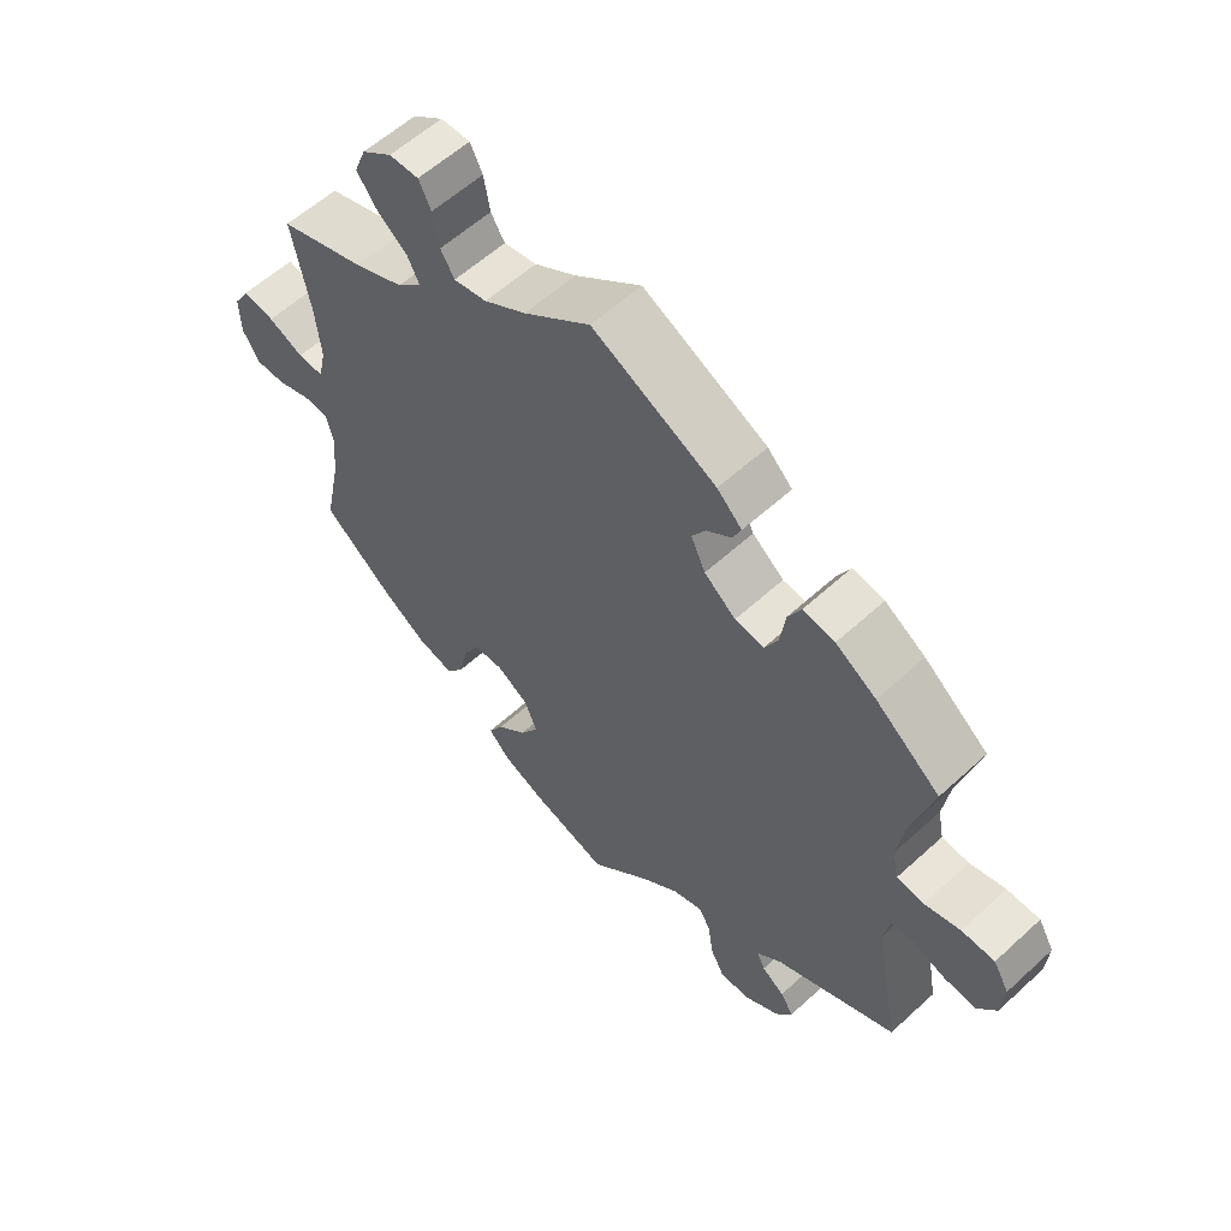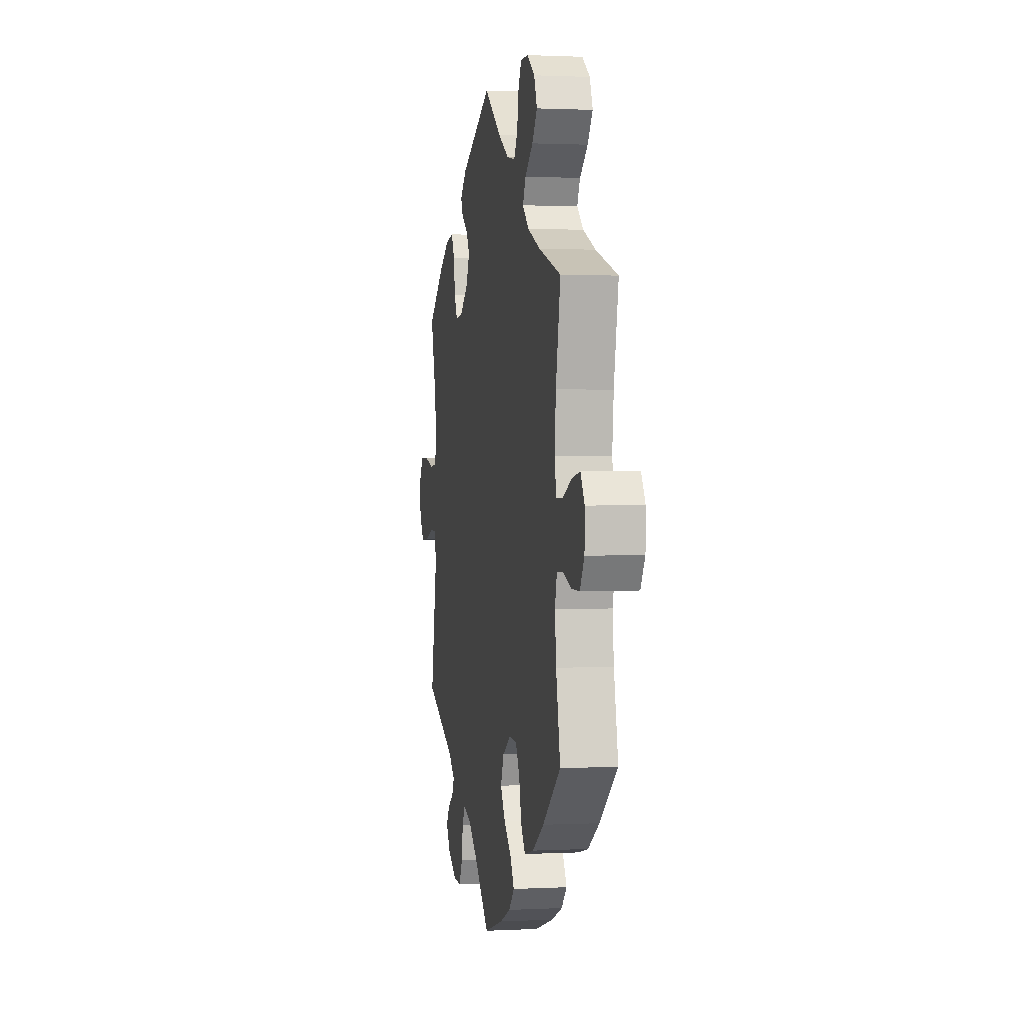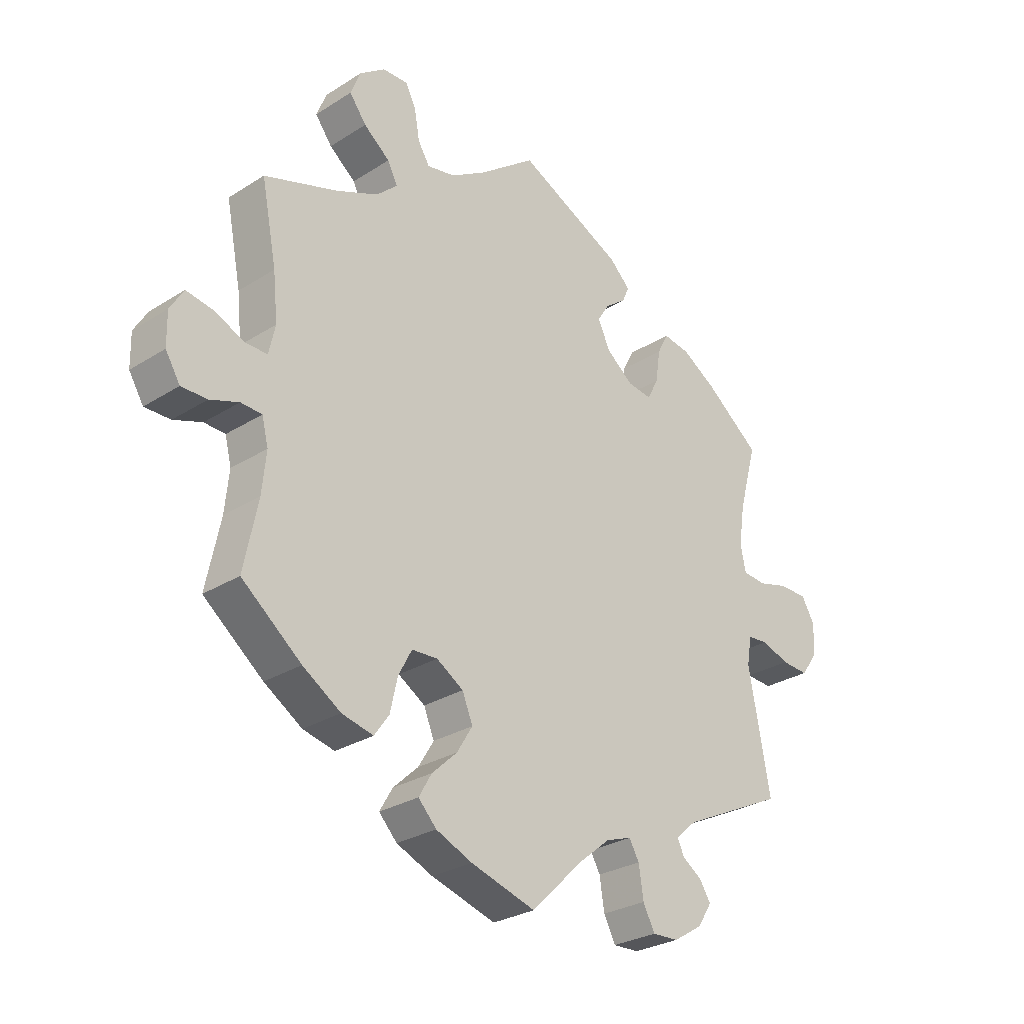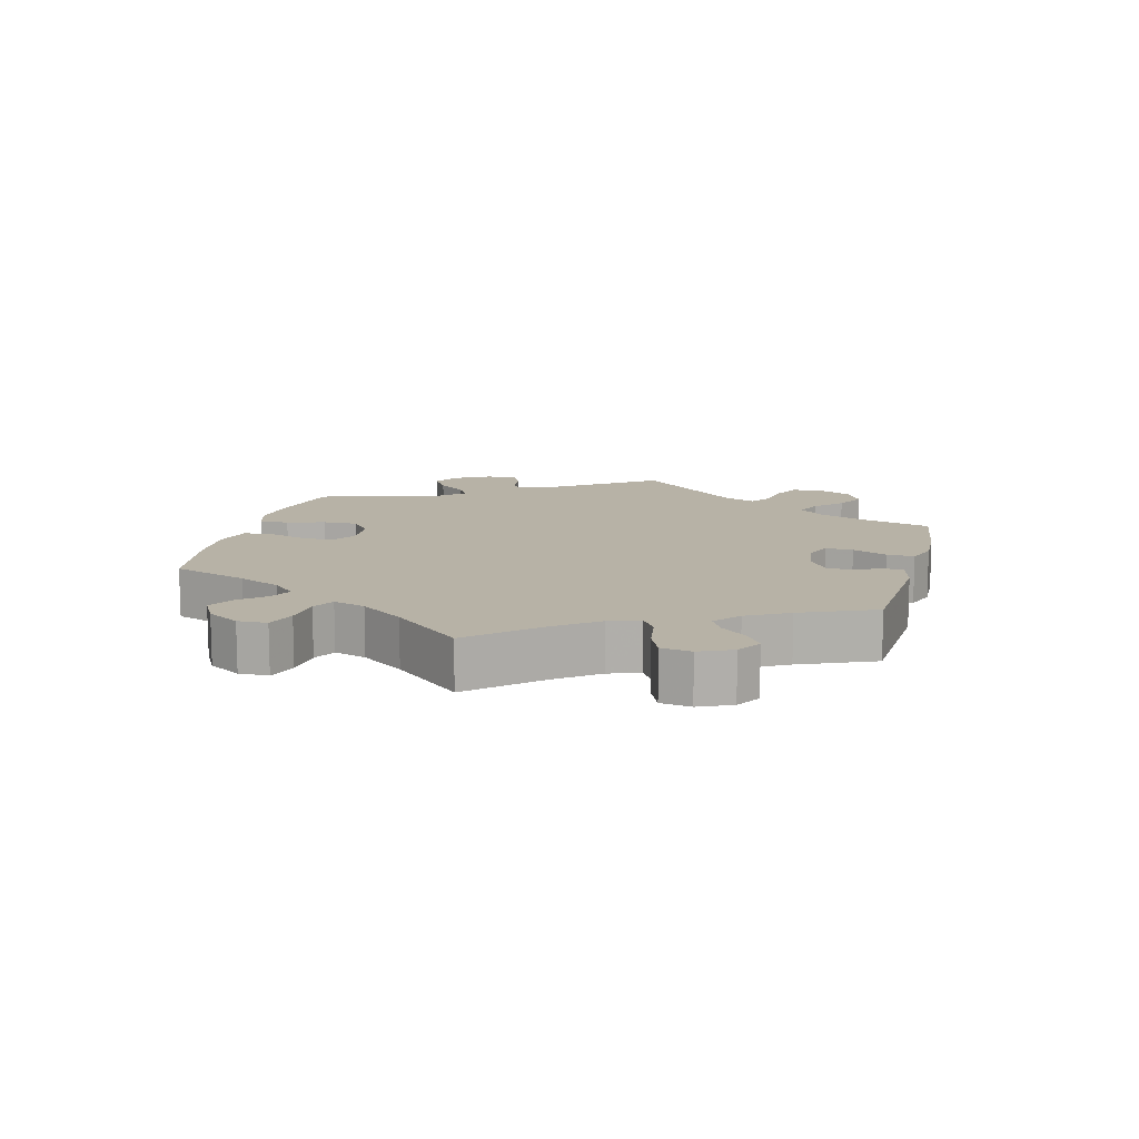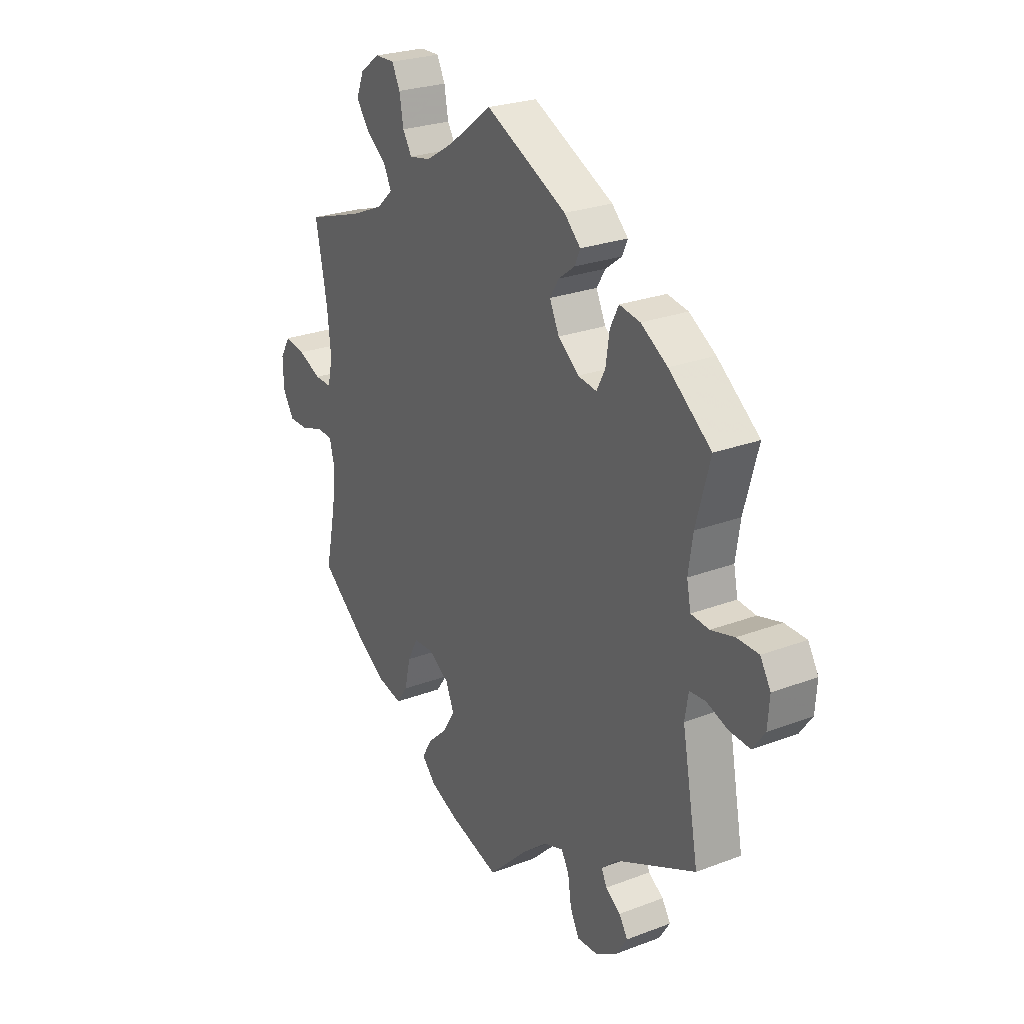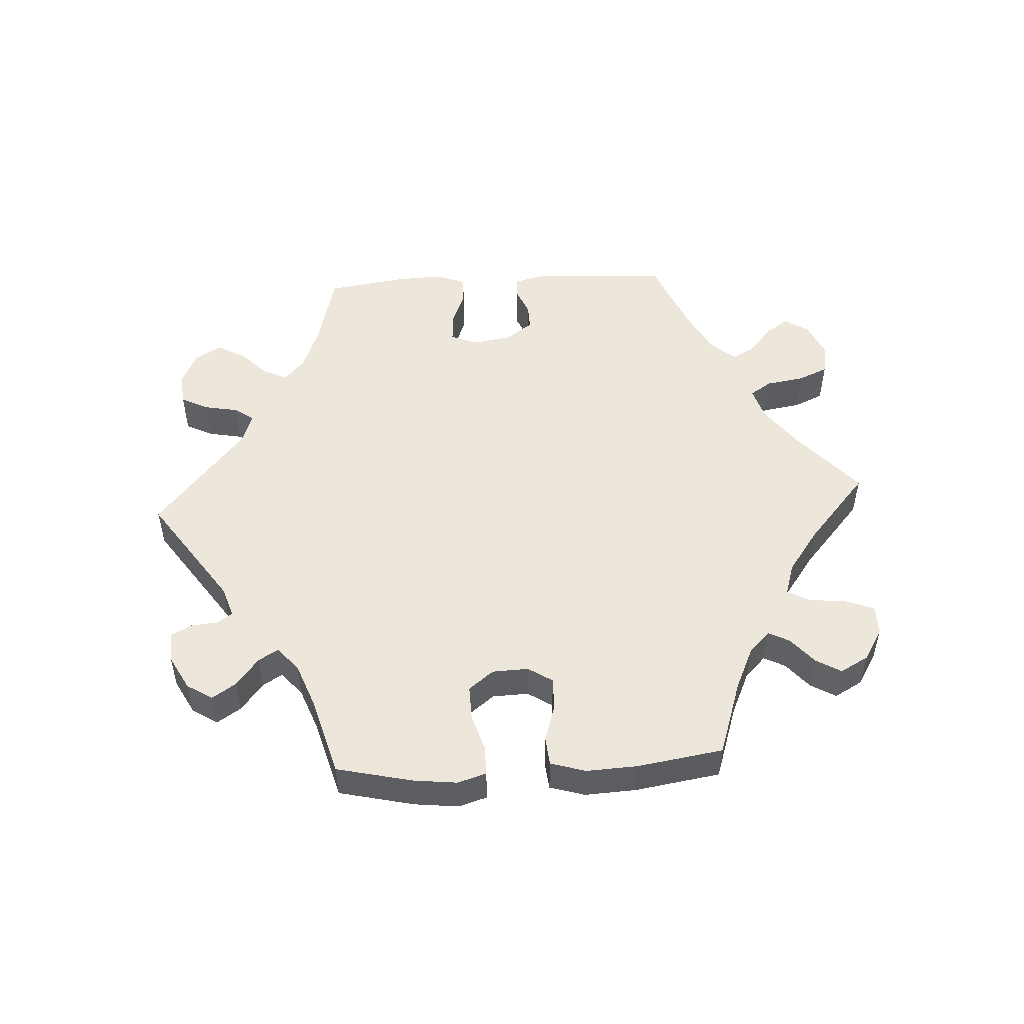
<metadata>
{"format":"obj","ext":"obj","renderer":"f3d","projection":"perspective","resolution":1024,"background":"white","views":[{"elev":58.3,"azim":46.6,"up":"+Z"},{"elev":1.3,"azim":-100.5,"up":"+Z"},{"elev":-28.0,"azim":-46.1,"up":"+Z"},{"elev":12.4,"azim":-45.5,"up":"+Y"},{"elev":25.5,"azim":58.6,"up":"+Z"},{"elev":51.7,"azim":-153.3,"up":"+Y"}]}
</metadata>
<code>
v -0.477 0.07 -0.173
v -0.47 0.07 -0.104
v -0.481 0.07 -0.06
v -0.517 0.07 -0.058
v -0.566 0.07 -0.075
v -0.61 0.07 -0.075
v -0.635 0.07 -0.034
v -0.636 0.07 0.022
v -0.613 0.07 0.06
v -0.567 0.07 0.052
v -0.516 0.07 0.029
v -0.478 0.07 0.028
v -0.467 0.07 0.077
v -0.475 0.07 0.156
v -0.501 0.07 0.289
v -0.375 0.07 0.33
v -0.303 0.07 0.361
v -0.267 0.07 0.394
v -0.284 0.07 0.428
v -0.329 0.07 0.464
v -0.358 0.07 0.503
v -0.341 0.07 0.546
v -0.297 0.07 0.578
v -0.254 0.07 0.579
v -0.236 0.07 0.543
v -0.227 0.07 0.492
v -0.207 0.07 0.459
v -0.159 0.07 0.468
v -0.098 0.07 0.505
v -0.001 0.07 0.578
v 0.179 0.07 0.489
v 0.215 0.07 0.454
v 0.203 0.07 0.427
v 0.167 0.07 0.4
v 0.147 0.07 0.368
v 0.168 0.07 0.323
v 0.214 0.07 0.286
v 0.256 0.07 0.28
v 0.275 0.07 0.317
v 0.283 0.07 0.372
v 0.302 0.07 0.409
v 0.348 0.07 0.401
v 0.407 0.07 0.364
v 0.501 0.07 0.29
v 0.47 0.07 0.177
v 0.46 0.07 0.11
v 0.469 0.07 0.065
v 0.509 0.07 0.061
v 0.561 0.07 0.075
v 0.609 0.07 0.074
v 0.632 0.07 0.035
v 0.628 0.07 -0.02
v 0.601 0.07 -0.058
v 0.555 0.07 -0.055
v 0.507 0.07 -0.038
v 0.472 0.07 -0.041
v 0.464 0.07 -0.089
v 0.501 0.07 -0.289
v 0.324 0.07 -0.373
v 0.288 0.07 -0.405
v 0.3 0.07 -0.43
v 0.333 0.07 -0.453
v 0.352 0.07 -0.483
v 0.328 0.07 -0.521
v 0.278 0.07 -0.552
v 0.233 0.07 -0.554
v 0.213 0.07 -0.515
v 0.205 0.07 -0.462
v 0.188 0.07 -0.432
v 0.144 0.07 -0.447
v 0.089 0.07 -0.492
v 0.001 0.07 -0.578
v -0.11 0.07 -0.544
v -0.172 0.07 -0.517
v -0.203 0.07 -0.484
v -0.181 0.07 -0.446
v -0.138 0.07 -0.406
v -0.111 0.07 -0.362
v -0.129 0.07 -0.318
v -0.175 0.07 -0.289
v -0.219 0.07 -0.291
v -0.242 0.07 -0.334
v -0.255 0.07 -0.391
v -0.28 0.07 -0.426
v -0.334 0.07 -0.413
v -0.399 0.07 -0.371
v -0.501 0.07 -0.289
v -0.477 0 -0.173
v -0.47 0 -0.104
v -0.481 0 -0.06
v -0.517 0 -0.058
v -0.566 0 -0.075
v -0.61 0 -0.075
v -0.635 0 -0.034
v -0.636 0 0.022
v -0.613 0 0.06
v -0.567 0 0.052
v -0.516 0 0.029
v -0.478 0 0.028
v -0.467 0 0.077
v -0.475 0 0.156
v -0.501 0 0.289
v -0.375 0 0.33
v -0.303 0 0.361
v -0.267 0 0.394
v -0.284 0 0.428
v -0.329 0 0.464
v -0.358 0 0.503
v -0.341 0 0.546
v -0.297 0 0.578
v -0.254 0 0.579
v -0.236 0 0.543
v -0.227 0 0.492
v -0.207 0 0.459
v -0.159 0 0.468
v -0.098 0 0.505
v -0.001 0 0.578
v 0.179 0 0.489
v 0.215 0 0.454
v 0.203 0 0.427
v 0.167 0 0.4
v 0.147 0 0.368
v 0.168 0 0.323
v 0.214 0 0.286
v 0.256 0 0.28
v 0.275 0 0.317
v 0.283 0 0.372
v 0.302 0 0.409
v 0.348 0 0.401
v 0.407 0 0.364
v 0.501 0 0.29
v 0.47 0 0.177
v 0.46 0 0.11
v 0.469 0 0.065
v 0.509 0 0.061
v 0.561 0 0.075
v 0.609 0 0.074
v 0.632 0 0.035
v 0.628 0 -0.02
v 0.601 0 -0.058
v 0.555 0 -0.055
v 0.507 0 -0.038
v 0.472 0 -0.041
v 0.464 0 -0.089
v 0.501 0 -0.289
v 0.324 0 -0.373
v 0.288 0 -0.405
v 0.3 0 -0.43
v 0.333 0 -0.453
v 0.352 0 -0.483
v 0.328 0 -0.521
v 0.278 0 -0.552
v 0.233 0 -0.554
v 0.213 0 -0.515
v 0.205 0 -0.462
v 0.188 0 -0.432
v 0.144 0 -0.447
v 0.089 0 -0.492
v 0.001 0 -0.578
v -0.11 0 -0.544
v -0.172 0 -0.517
v -0.203 0 -0.484
v -0.181 0 -0.446
v -0.138 0 -0.406
v -0.111 0 -0.362
v -0.129 0 -0.318
v -0.175 0 -0.289
v -0.219 0 -0.291
v -0.242 0 -0.334
v -0.255 0 -0.391
v -0.28 0 -0.426
v -0.334 0 -0.413
v -0.399 0 -0.371
v -0.501 0 -0.289
f 86 87 1
f 85 86 1 2
f 82 83 84 85
f 81 82 85 2
f 80 81 2 3
f 79 80 3
f 74 75 76 77
f 74 77 78
f 71 72 73 74
f 70 71 74 78
f 69 70 78 79
f 65 66 67 68
f 65 68 69
f 64 65 69
f 61 62 63 64
f 60 61 64 69
f 59 60 69 79
f 57 58 59 79
f 52 53 54 55
f 52 55 56
f 51 52 56
f 48 49 50 51
f 47 48 51 56
f 46 47 56 57
f 42 43 44 45
f 42 45 46
f 39 40 41 42
f 38 39 42 46
f 37 38 46 57
f 31 32 33 34
f 29 30 31 34
f 28 29 34 35
f 27 28 35 36
f 23 24 25 26
f 23 26 27
f 22 23 27
f 19 20 21 22
f 18 19 22 27
f 14 15 16
f 13 14 16 17
f 12 13 17 18
f 8 9 10 11
f 8 11 12
f 7 8 12
f 4 5 6 7
f 3 4 7 12
f 36 37 57 79
f 18 27 36 79
f 3 12 18 79
f 88 174 173
f 89 88 173 172
f 172 171 170 169
f 89 172 169 168
f 90 89 168 167
f 90 167 166
f 164 163 162 161
f 165 164 161
f 161 160 159 158
f 165 161 158 157
f 166 165 157 156
f 155 154 153 152
f 156 155 152
f 156 152 151
f 151 150 149 148
f 156 151 148 147
f 166 156 147 146
f 166 146 145 144
f 142 141 140 139
f 143 142 139
f 143 139 138
f 138 137 136 135
f 143 138 135 134
f 144 143 134 133
f 132 131 130 129
f 133 132 129
f 129 128 127 126
f 133 129 126 125
f 144 133 125 124
f 121 120 119 118
f 121 118 117 116
f 122 121 116 115
f 123 122 115 114
f 113 112 111 110
f 114 113 110
f 114 110 109
f 109 108 107 106
f 114 109 106 105
f 103 102 101
f 104 103 101 100
f 105 104 100 99
f 98 97 96 95
f 99 98 95
f 99 95 94
f 94 93 92 91
f 99 94 91 90
f 166 144 124 123
f 166 123 114 105
f 166 105 99 90
f 1 88 89 2
f 2 89 90 3
f 3 90 91 4
f 4 91 92 5
f 5 92 93 6
f 6 93 94 7
f 7 94 95 8
f 8 95 96 9
f 9 96 97 10
f 10 97 98 11
f 11 98 99 12
f 12 99 100 13
f 13 100 101 14
f 14 101 102 15
f 15 102 103 16
f 16 103 104 17
f 17 104 105 18
f 18 105 106 19
f 19 106 107 20
f 20 107 108 21
f 21 108 109 22
f 22 109 110 23
f 23 110 111 24
f 24 111 112 25
f 25 112 113 26
f 26 113 114 27
f 27 114 115 28
f 28 115 116 29
f 29 116 117 30
f 30 117 118 31
f 31 118 119 32
f 32 119 120 33
f 33 120 121 34
f 34 121 122 35
f 35 122 123 36
f 36 123 124 37
f 37 124 125 38
f 38 125 126 39
f 39 126 127 40
f 40 127 128 41
f 41 128 129 42
f 42 129 130 43
f 43 130 131 44
f 44 131 132 45
f 45 132 133 46
f 46 133 134 47
f 47 134 135 48
f 48 135 136 49
f 49 136 137 50
f 50 137 138 51
f 51 138 139 52
f 52 139 140 53
f 53 140 141 54
f 54 141 142 55
f 55 142 143 56
f 56 143 144 57
f 57 144 145 58
f 58 145 146 59
f 59 146 147 60
f 60 147 148 61
f 61 148 149 62
f 62 149 150 63
f 63 150 151 64
f 64 151 152 65
f 65 152 153 66
f 66 153 154 67
f 67 154 155 68
f 68 155 156 69
f 69 156 157 70
f 70 157 158 71
f 71 158 159 72
f 72 159 160 73
f 73 160 161 74
f 74 161 162 75
f 75 162 163 76
f 76 163 164 77
f 77 164 165 78
f 78 165 166 79
f 79 166 167 80
f 80 167 168 81
f 81 168 169 82
f 82 169 170 83
f 83 170 171 84
f 84 171 172 85
f 85 172 173 86
f 86 173 174 87
f 87 174 88 1

</code>
